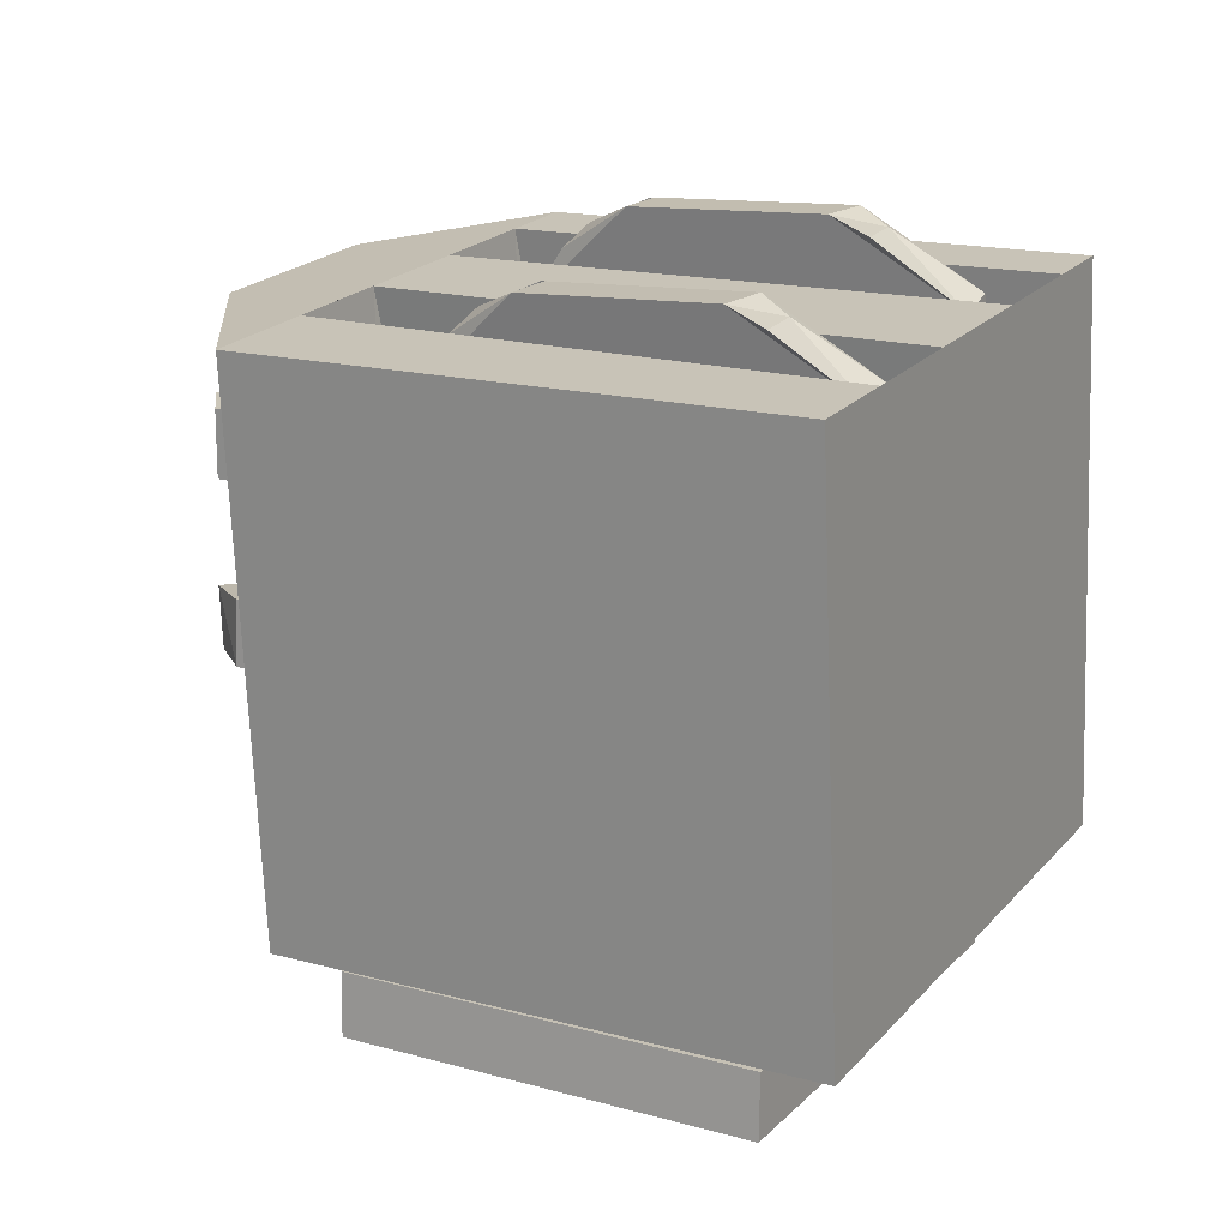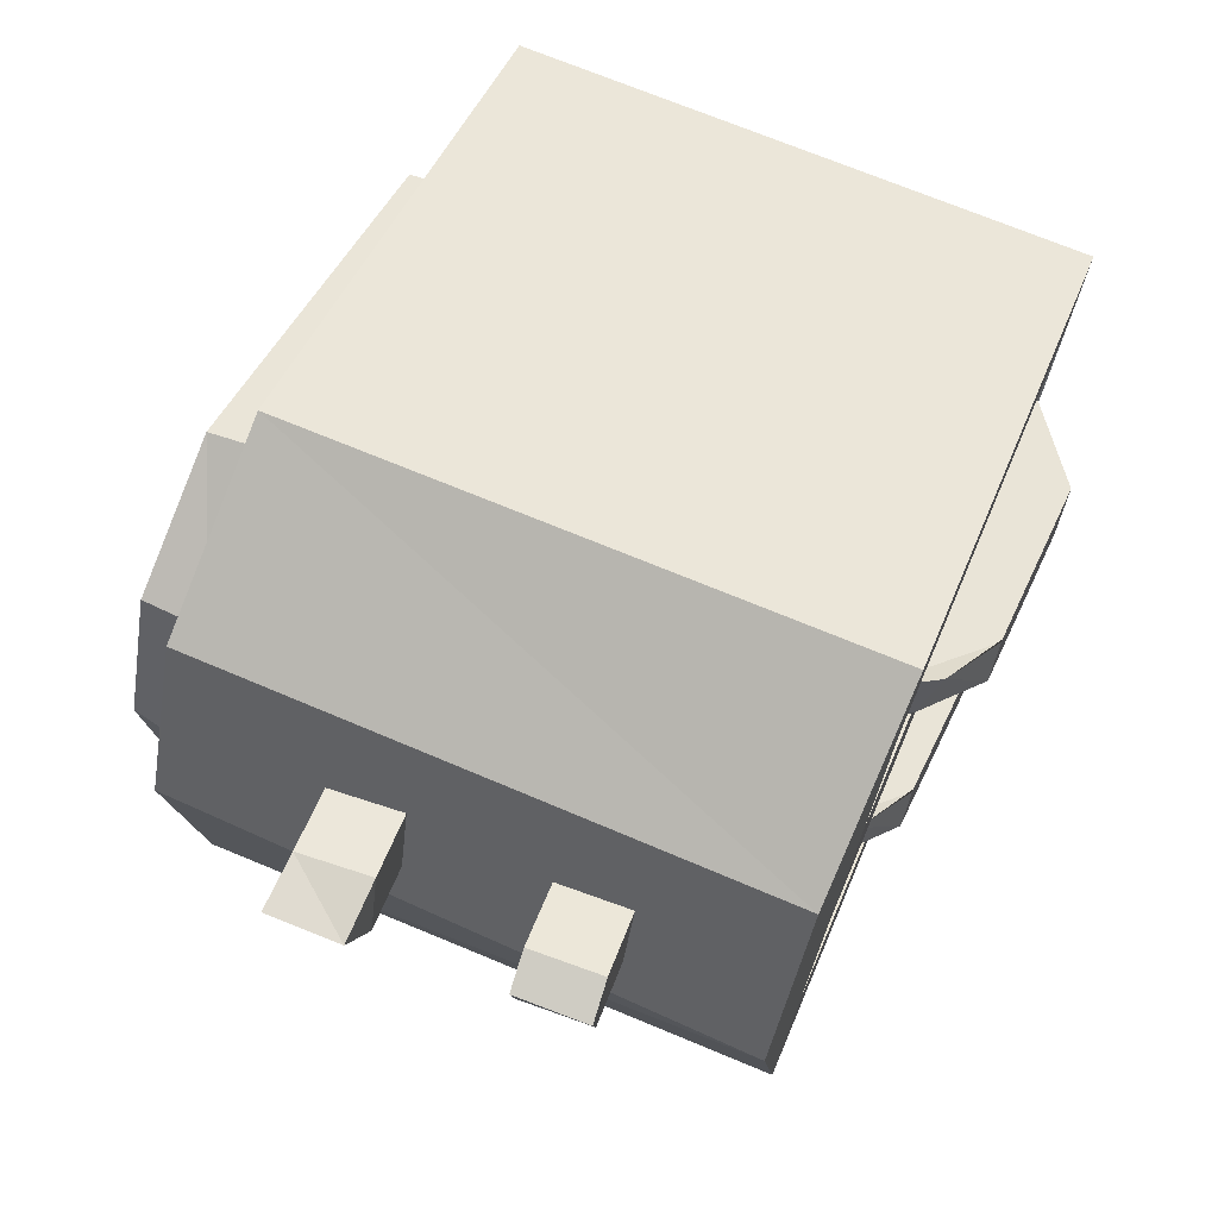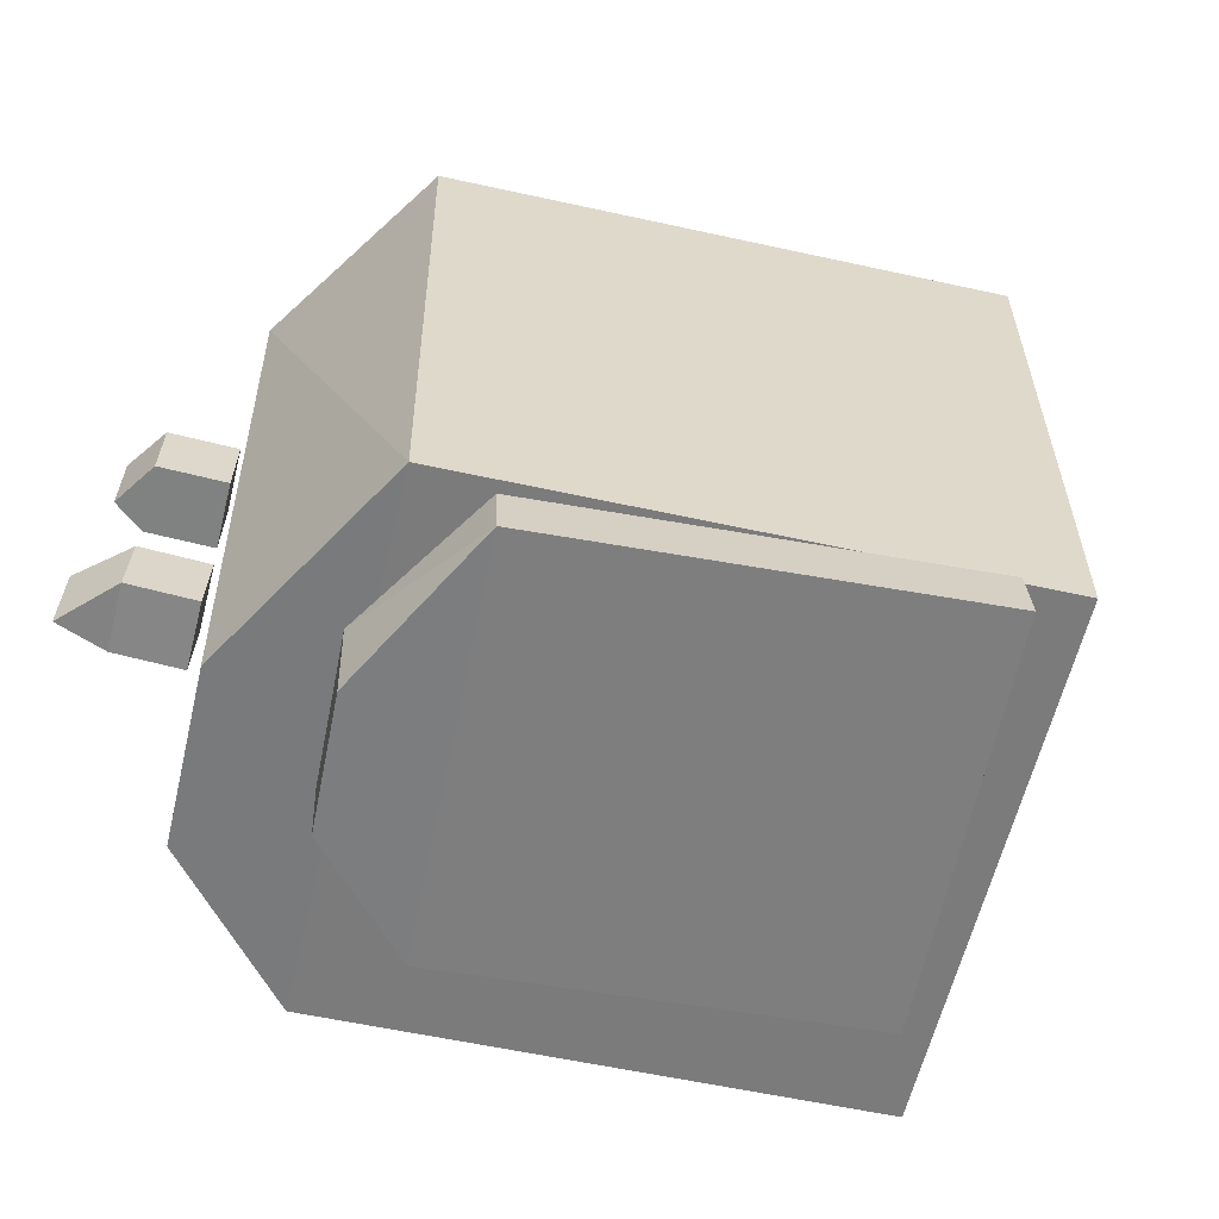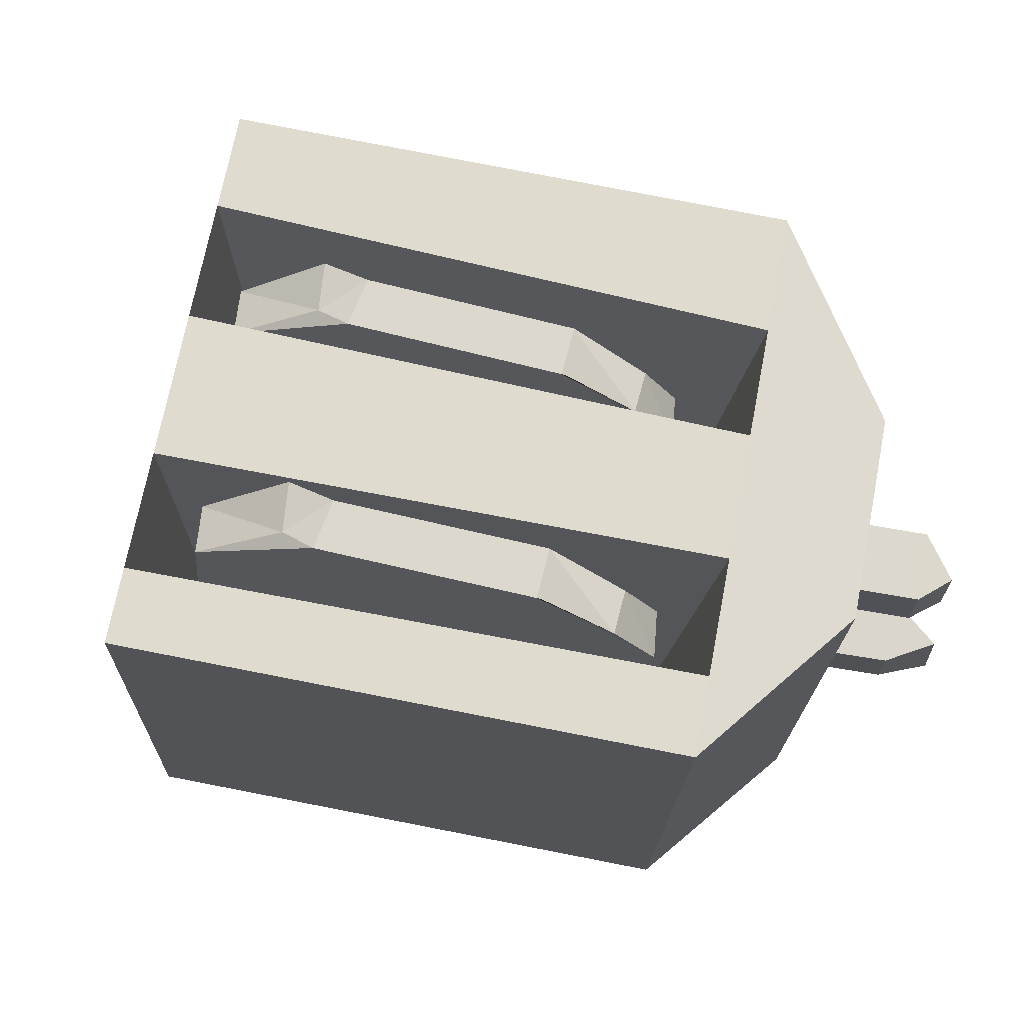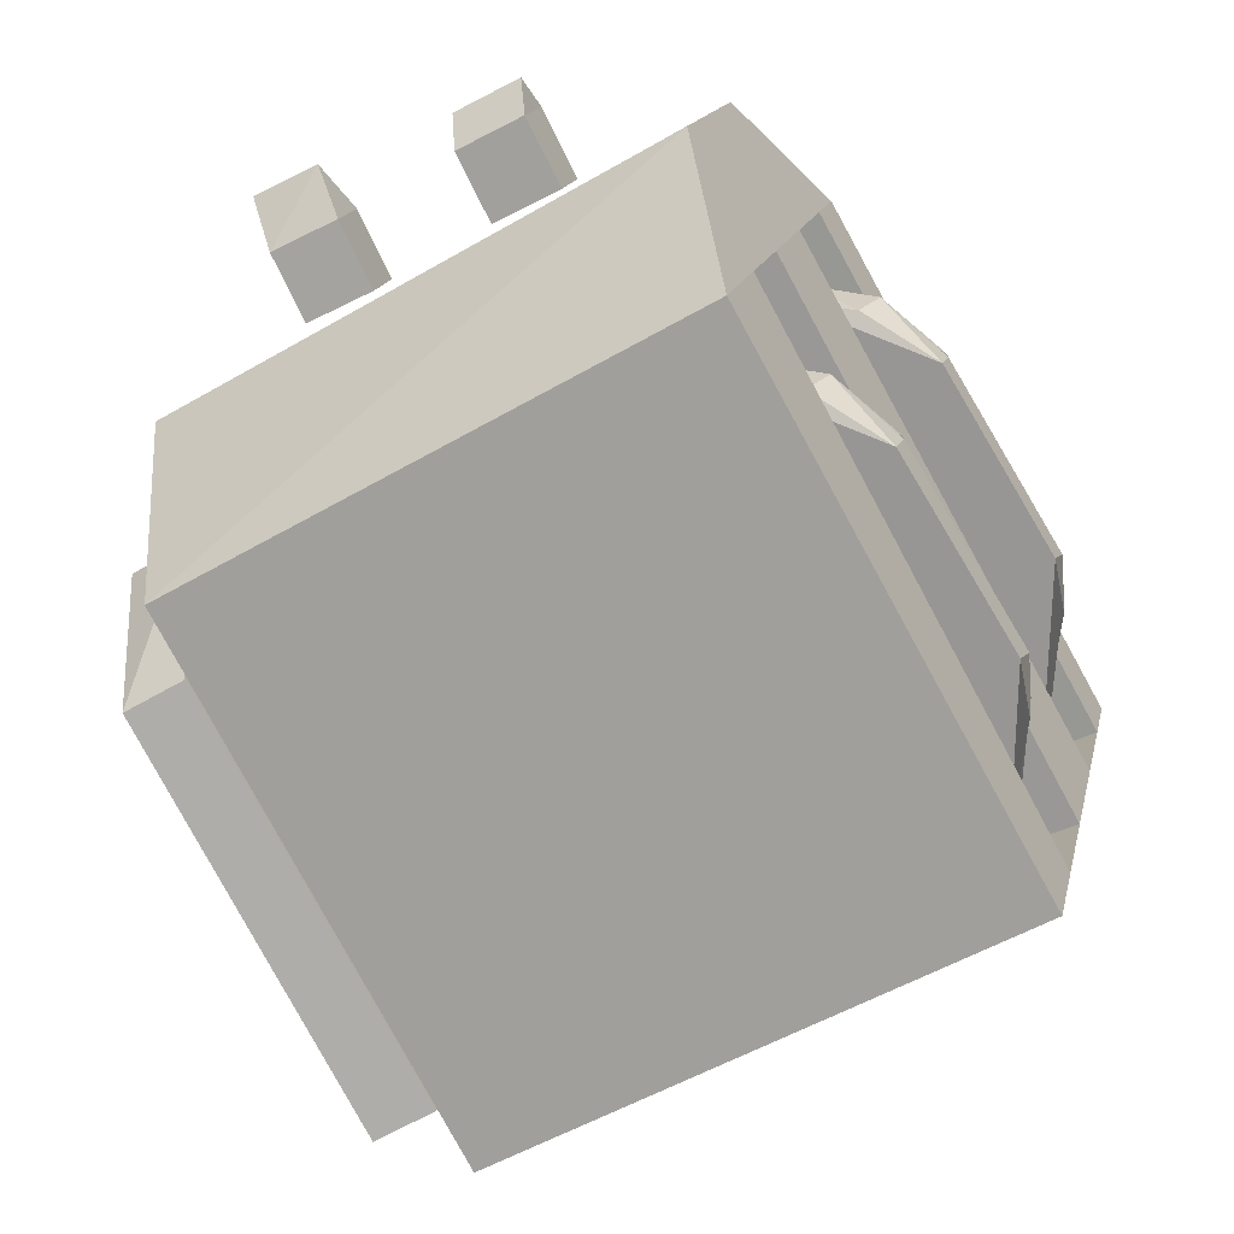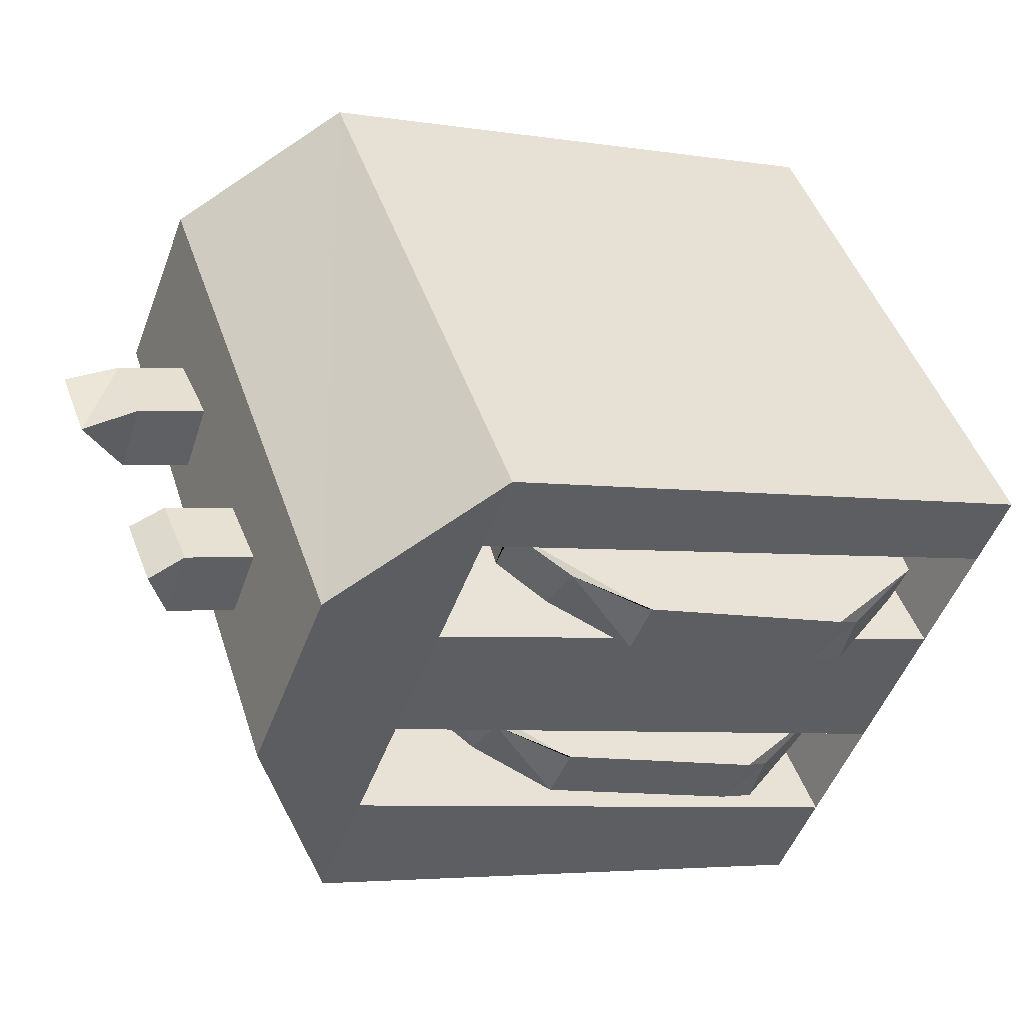
<metadata>
{"format":"obj","ext":"obj","renderer":"f3d","projection":"perspective","resolution":1024,"background":"white","views":[{"elev":18.5,"azim":-171.3,"up":"+Y"},{"elev":65.8,"azim":110.5,"up":"+Z"},{"elev":-61.1,"azim":146.2,"up":"+Y"},{"elev":73.2,"azim":-9.8,"up":"+Y"},{"elev":-57.4,"azim":119.7,"up":"+Z"},{"elev":44.6,"azim":159.4,"up":"+Z"}]}
</metadata>
<code>
v 0.1073 -0.1116 -0.09028
v 0.1379 0.1277 -0.002473
v 0.1157 0.1281 -0.09846
v -0.1172 -0.1066 -0.1751
v -0.1087 0.1331 -0.1833
v -0.1237 0.135 -0.1437
v -0.1421 0.1373 -0.09494
v -0.1642 0.1401 -0.03618
v -0.182 0.1423 0.01088
v -0.1933 0.1437 0.04103
v -0.2017 -0.09597 0.04921
v 0.02269 -0.101 0.1341
v 0.09726 0.1304 -0.04956
v 0.03111 0.1388 0.1259
v 0.107 0.1316 0.0794
v 0.1255 -0.1115 0.01617
v 0.09773 -0.108 0.08984
v 0.04305 0.1373 0.09423
v 0.06088 0.135 0.04693
v 0.08019 0.1326 -0.004296
v 0.02736 -0.08283 0.0597
v 0.06382 -0.08509 -0.03569
v -0.1192 -0.08132 -0.1136
v -0.16 -0.07861 -0.009479
v 0.008301 -0.08056 0.1065
v -0.1794 -0.07634 0.03699
v 0.04526 -0.0829 0.009322
v -0.1384 -0.07901 -0.06558
v 0.1575 0.04119 0.03491
v 0.163 0.04233 0.05821
v 0.163 0.0723 0.05653
v 0.1571 0.07118 0.03422
v 0.1293 0.04062 0.0247
v 0.1289 0.07061 0.02401
v 0.1187 0.07113 0.05221
v 0.1191 0.04114 0.0529
v 0.1473 0.04172 0.06311
v 0.1469 0.07171 0.06242
v 0.1548 -0.04283 0.04086
v 0.1683 -0.01491 0.06484
v 0.1537 -0.01285 0.04083
v 0.1265 -0.04387 0.03084
v 0.1255 -0.01389 0.03081
v 0.1154 -0.01422 0.05909
v 0.1165 -0.0442 0.05912
v 0.1448 -0.04317 0.06914
v 0.1437 -0.01319 0.06911
v 0.1683 -0.04493 0.06815
v 0.0774 -0.1404 -0.09937
v 0.09306 -0.1156 -0.02607
v 0.07734 -0.1136 -0.09748
v -0.09035 -0.134 -0.1693
v -0.09041 -0.1072 -0.1674
v -0.1602 -0.1025 0.0004819
v -0.1601 -0.1293 -0.001412
v 0.007631 -0.1358 0.06849
v 0.007564 -0.109 0.07039
v 0.06759 -0.1139 0.03519
v 0.08847 -0.1423 -0.01832
v 0.06555 -0.1408 0.03681
v -0.162 -0.00461 -6.974e-05
v -0.1488 0.1245 -0.01236
v -0.1481 0.1311 -0.01299
v -0.1537 0.1321 0.007321
v -0.1677 -0.004478 0.02032
v 0.01615 -0.01603 0.07163
v 0.01048 -0.0159 0.09202
v 0.02417 0.1177 0.0793
v 0.02963 0.1156 0.0591
v 0.02861 0.1056 0.06005
v -0.01588 0.1588 0.03533
v -0.084 0.1632 0.007922
v -0.1534 0.1349 0.00705
v -0.1047 0.1643 0.02225
v -0.1026 0.1641 0.02311
v -0.0207 0.1589 0.05606
v -0.01909 0.1588 0.05671
v 0.02443 0.1203 0.07906
v -0.09375 0.1638 0.003997
v -0.1161 0.1581 0.01181
v 0.008124 0.145 0.07221
v -0.01207 0.1585 0.03687
v 0.01628 0.1379 0.05374
v -0.1104 0.158 -0.008578
v -0.1353 -0.01836 -0.097
v -0.1209 0.1106 -0.1098
v -0.1202 0.1172 -0.1104
v -0.126 0.1183 -0.09017
v -0.1411 -0.01808 -0.07667
v 0.04204 -0.03081 -0.02333
v 0.03616 -0.03054 -0.003004
v 0.05103 0.1029 -0.01622
v 0.05669 0.1007 -0.03635
v 0.05558 0.09071 -0.03536
v 0.01177 0.1441 -0.06081
v -0.05601 0.1488 -0.08897
v -0.1256 0.1211 -0.09045
v -0.07687 0.1502 -0.07487
v -0.07475 0.15 -0.07399
v 0.006729 0.1443 -0.04013
v 0.008337 0.1442 -0.03947
v 0.05131 0.1055 -0.01647
v -0.06571 0.1495 -0.093
v -0.08815 0.1441 -0.0854
v 0.03527 0.1303 -0.02361
v 0.01556 0.1438 -0.05923
v 0.04357 0.123 -0.04196
v -0.08227 0.1438 -0.1057
v -0.119 -0.044 -0.101
v 0.05649 -0.05226 -0.0227
v 0.05795 -0.03477 -0.02576
v -0.1176 -0.0265 -0.104
v -0.1316 -0.04166 -0.07385
v -0.1301 -0.02417 -0.07691
v 0.04537 -0.03243 0.001377
v 0.04392 -0.04992 0.004433
v -0.1543 -0.0196 0.001116
v 0.02477 -0.0349 0.06979
v 0.0269 -0.01757 0.06622
v -0.1521 -0.002268 -0.002451
v -0.1652 -0.01603 0.02884
v -0.163 0.001297 0.02527
v 0.016 -0.01401 0.09395
v 0.01387 -0.03134 0.09751
o group1090375363
g mesh1090375363
f 3 2 1
f 11 10 9 8 7 6 5 4
f 12 11 4 1
f 5 6 13 3
f 4 5 3 1
f 14 10 11 12
f 15 14 12
f 2 15 17 16
f 2 16 1
f 1 16 17
f 1 17 12
f 12 17 15
f 14 15 2
f 13 20 19 18 14 2 3
f 9 10 14 18
f 21 18 19
f 7 8 19 20
f 22 20 13
f 23 6 7
f 24 8 9
f 21 24 26 25
f 22 23 28 27
f 20 27 28
f 22 27 20
f 20 28 7
f 7 28 23
f 6 23 22
f 6 22 13
f 18 25 26
f 21 25 18
f 18 26 9
f 9 26 24
f 8 24 21
f 8 21 19
o group2034909068
g mesh2034909068
f 32 31 30 29
f 36 35 34 33
f 30 37 36 33 29
f 34 35 38 32
f 33 34 32 29
f 38 35 36 37
f 31 38 37 30
f 38 31 32
o group550478599
g mesh550478599
f 41 40 39
f 45 44 43 42
f 46 45 42 39
f 43 44 47 41
f 42 43 41 39
f 47 44 45 46
f 40 47 46
f 40 48 39
f 39 48 46
f 46 48 40
f 47 40 41
o group1894642706
g mesh1894642706
f 51 50 49
f 55 54 53 52
f 56 55 52 49
f 53 54 57 51
f 52 53 51 49
f 57 54 55 56
f 58 57 56
f 50 58 60 59
f 50 59 49
f 49 59 60
f 49 60 56
f 56 60 58
f 57 58 50
f 57 50 51
o group232924893
g mesh232924893
f 65 64 63 62 61
f 70 69 68 67 66
f 62 72 71 70 66 61
f 67 68 78 77 76 75 74 73 64 65
f 66 67 65 61
f 74 75 79
f 74 80 73
f 78 81 77
f 64 73 63
f 69 78 68
f 76 77 81 82
f 71 82 69 70
f 75 76 82 71 72 79
f 62 63 79 72
f 81 83 82
f 82 83 69
f 83 81 78
f 69 83 78
f 79 84 80
f 80 84 63
f 63 84 79
f 79 80 74
f 73 80 63
o group974132246
g mesh974132246
f 89 88 87 86 85
f 94 93 92 91 90
f 86 96 95 94 90 85
f 91 92 102 101 100 99 98 97 88 89
f 90 91 89 85
f 98 99 103
f 98 104 97
f 102 105 101
f 88 97 87
f 93 102 92
f 100 101 105 106
f 95 106 93 94
f 99 100 106 95 96 103
f 86 87 103 96
f 105 107 106
f 106 107 93
f 107 105 102
f 93 107 102
f 103 108 104
f 104 108 87
f 87 108 103
f 103 104 98
f 97 104 87
o group86211643
g mesh86211643
f 112 111 110 109
f 116 115 114 113
f 110 116 113 109
f 114 115 111 112
f 113 114 112 109
f 111 115 116 110
o group8689431
g mesh8689431
f 120 119 118 117
f 124 123 122 121
f 118 124 121 117
f 122 123 119 120
f 121 122 120 117
f 119 123 124 118

</code>
